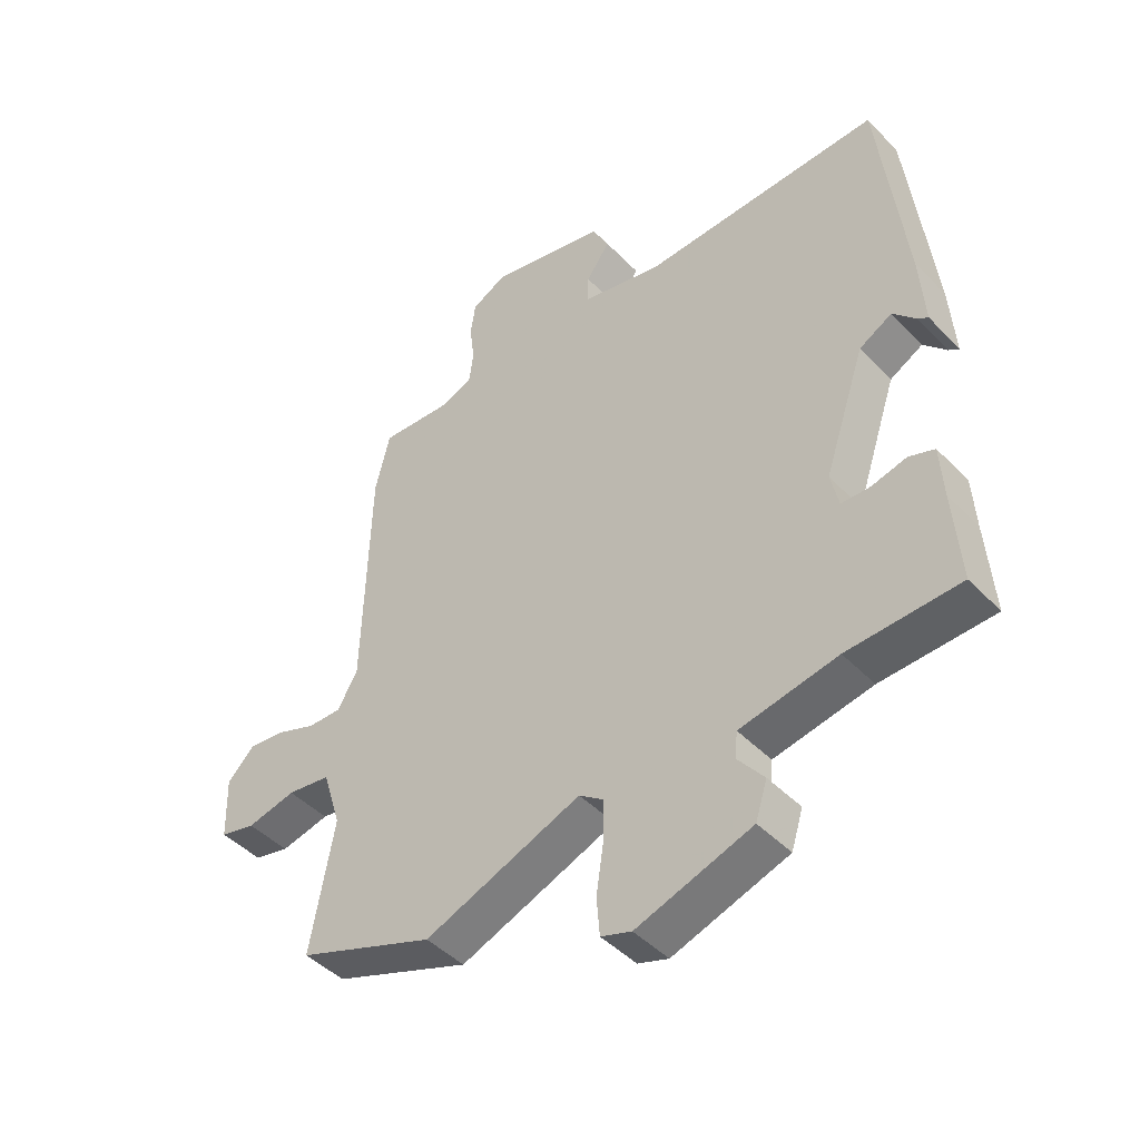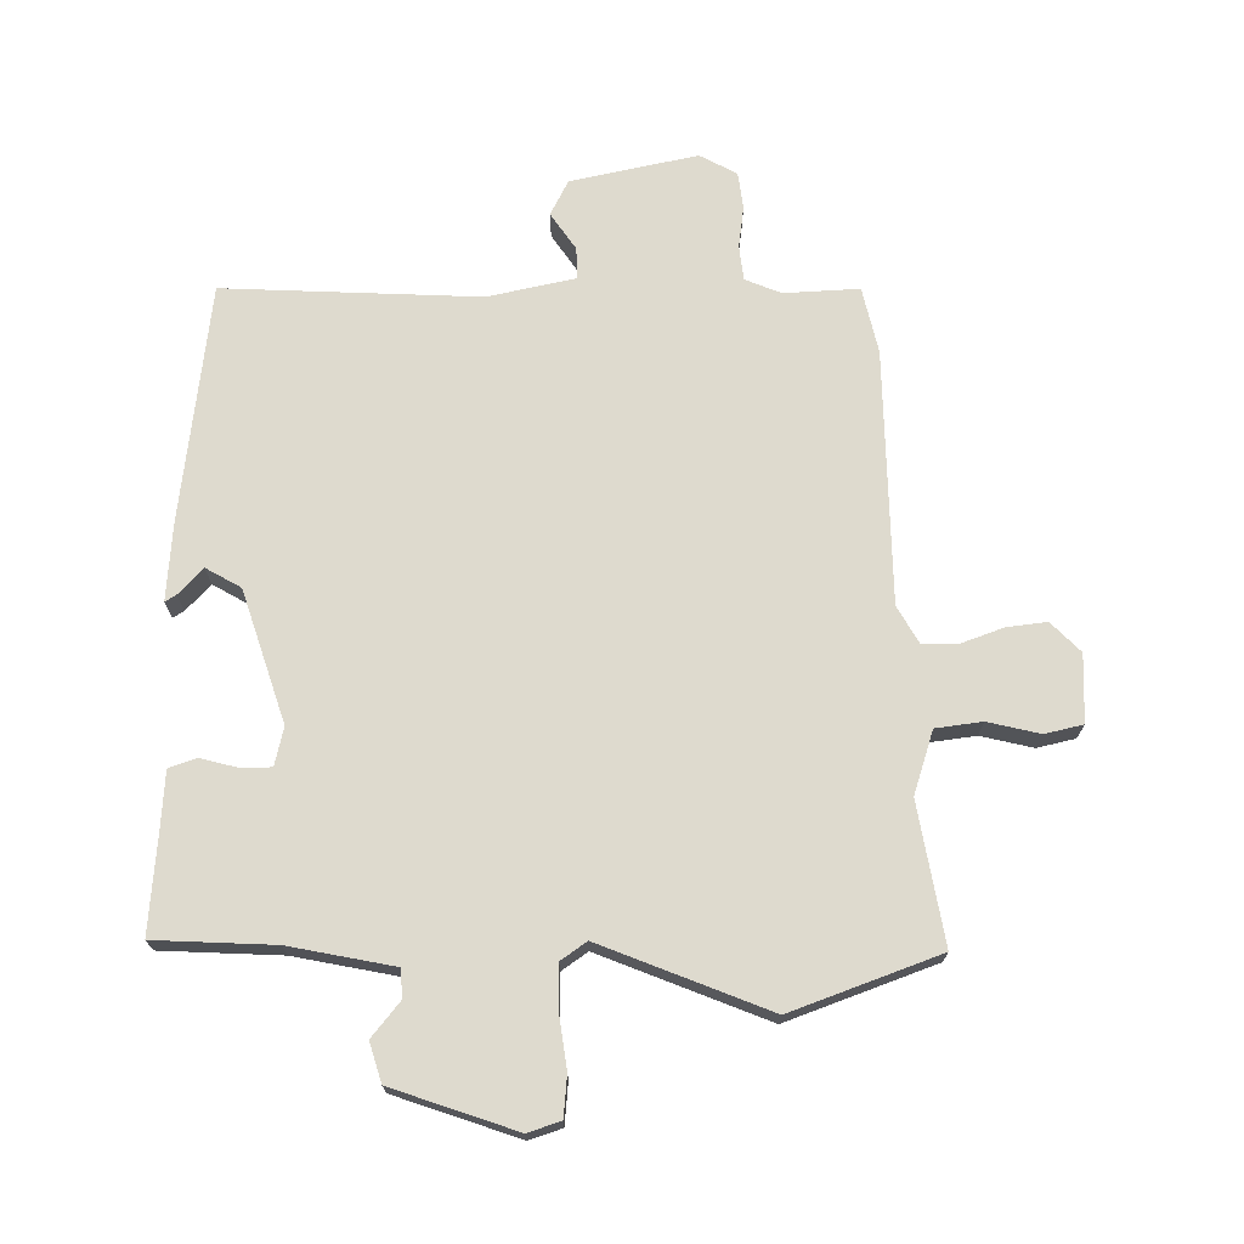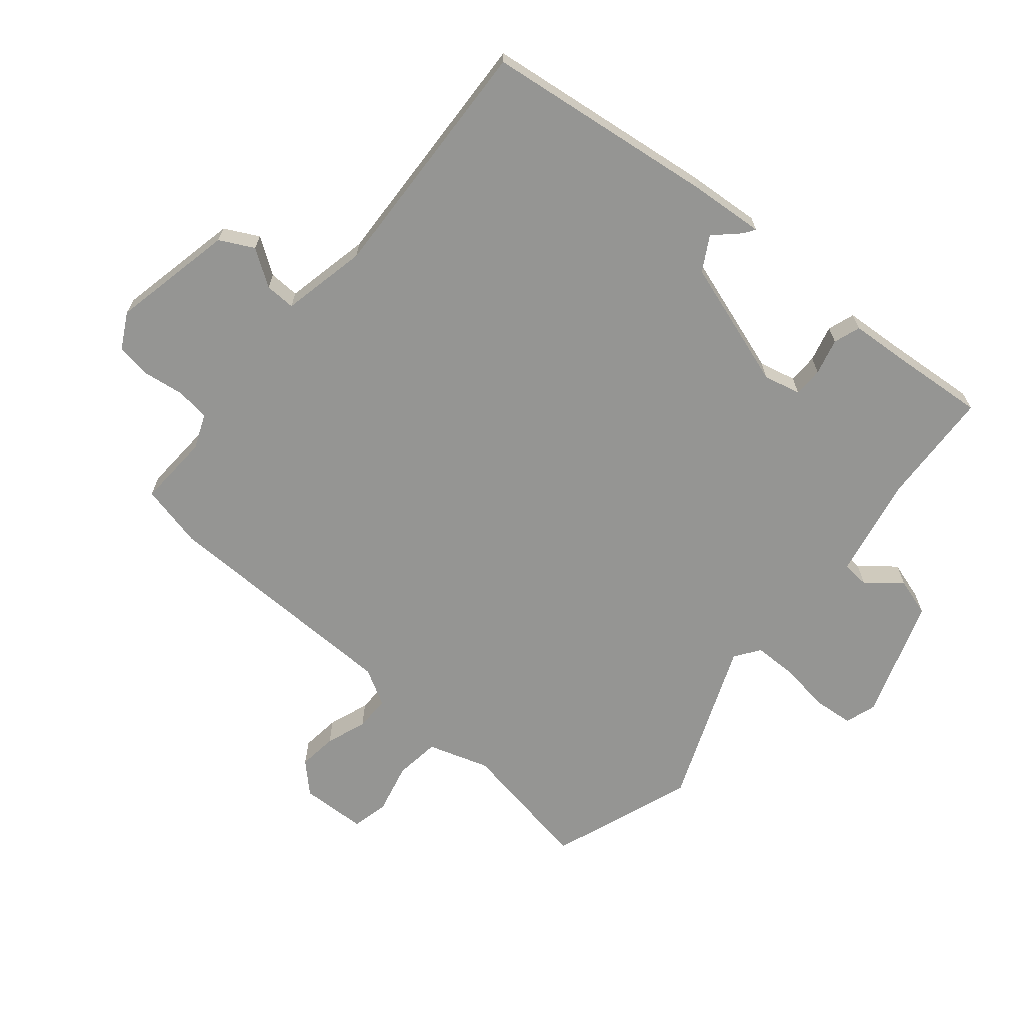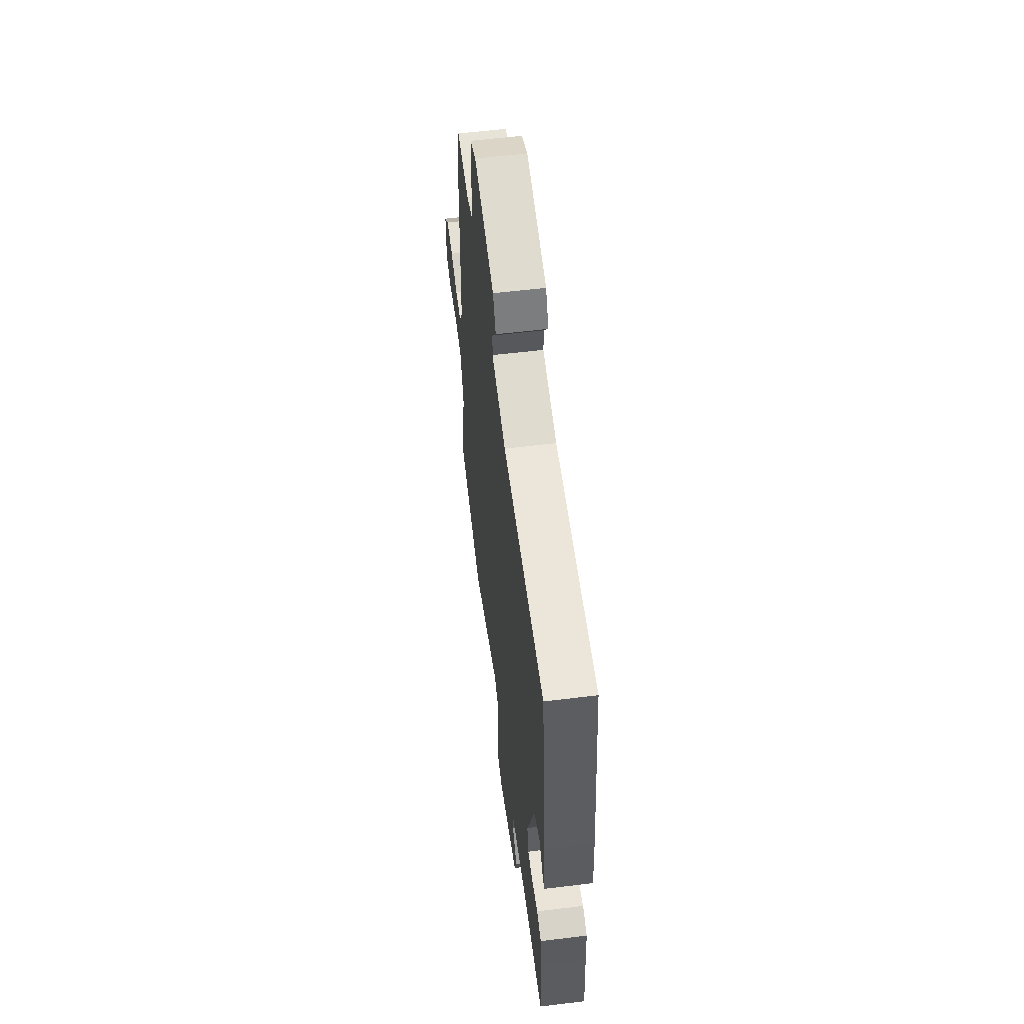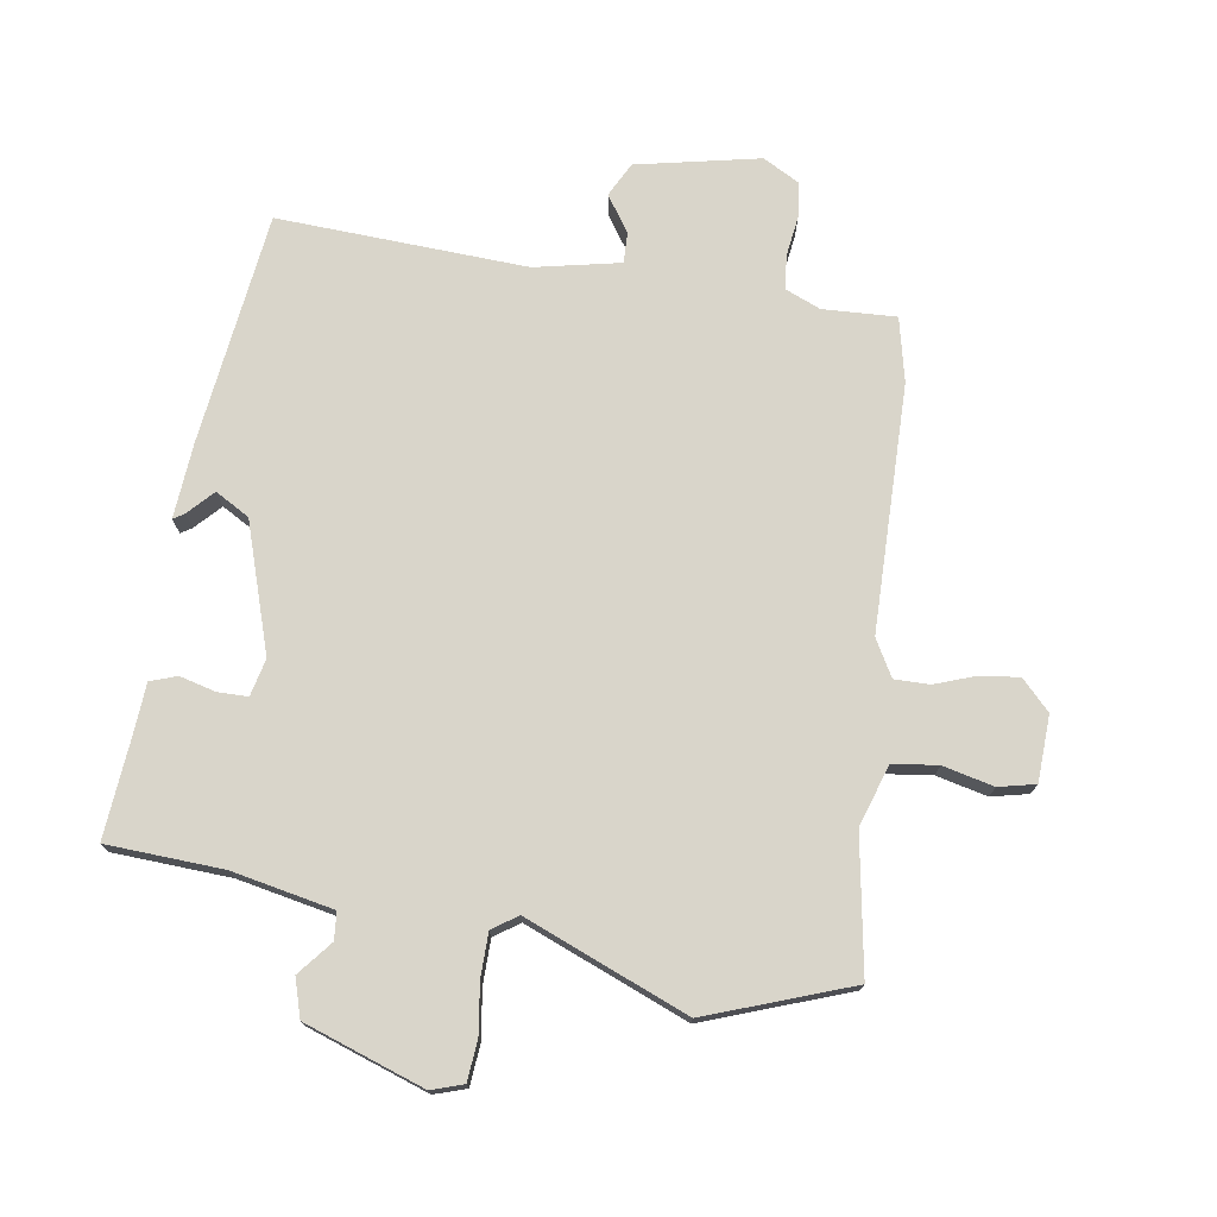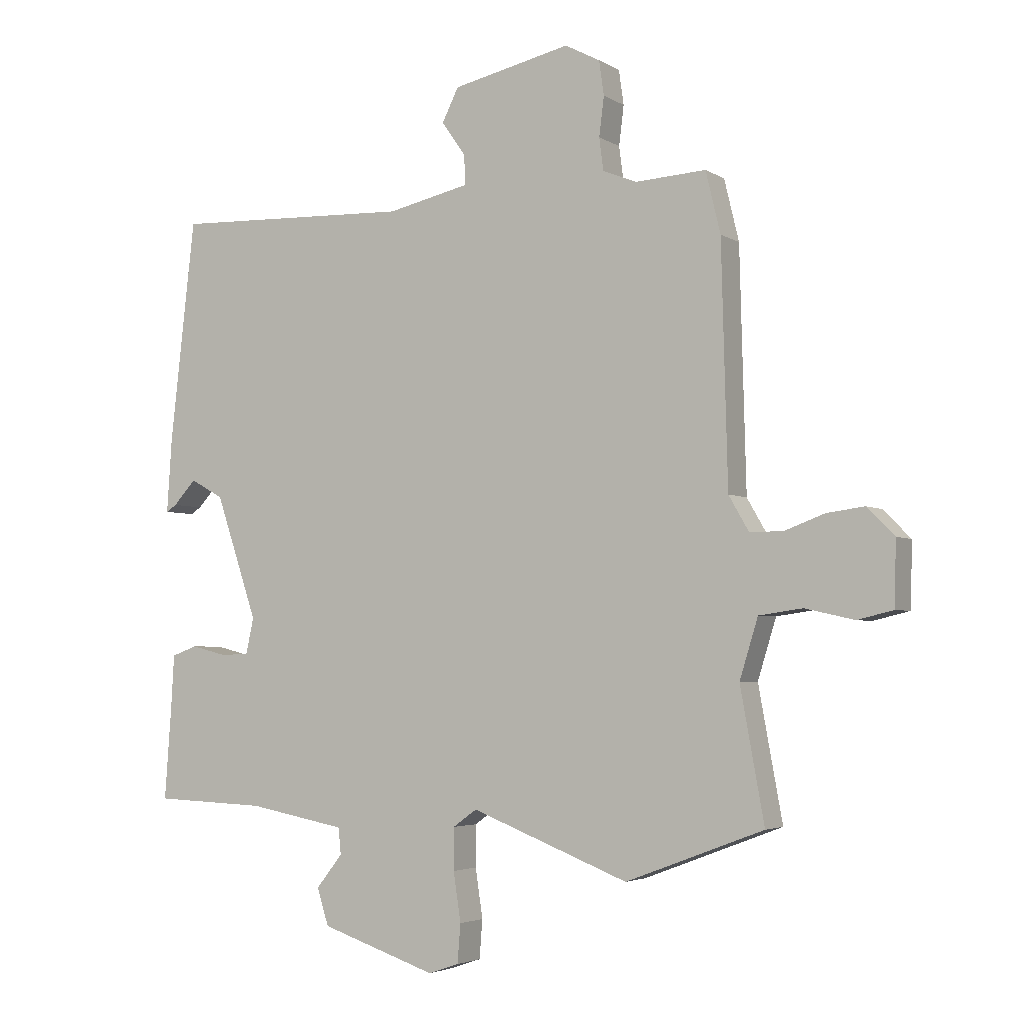
<metadata>
{"format":"obj","ext":"obj","renderer":"f3d","projection":"perspective","resolution":1024,"background":"white","views":[{"elev":-45.3,"azim":40.5,"up":"+Z"},{"elev":71.3,"azim":-180.0,"up":"+Y"},{"elev":-67.3,"azim":50.7,"up":"+Y"},{"elev":58.2,"azim":82.8,"up":"+Z"},{"elev":74.6,"azim":-170.4,"up":"+Y"},{"elev":-3.6,"azim":-151.6,"up":"+Z"}]}
</metadata>
<code>
v -0.361 0.07 -0.552
v -0.586 0.07 -0.467
v -0.547 0.07 -0.253
v -0.577 0.07 -0.156
v -0.648 0.07 -0.146
v -0.728 0.07 -0.164
v -0.786 0.07 -0.15
v -0.789 0.07 -0.046
v -0.744 0.07 -0.001
v -0.683 0.07 -0.009
v -0.619 0.07 -0.033
v -0.564 0.07 -0.034
v -0.531 0.07 0.023
v -0.521 0.07 0.411
v -0.497 0.07 0.511
v -0.382 0.07 0.504
v -0.327 0.07 0.526
v -0.32 0.07 0.579
v -0.328 0.07 0.643
v -0.32 0.07 0.699
v -0.263 0.07 0.729
v -0.07 0.07 0.686
v -0.043 0.07 0.632
v -0.082 0.07 0.576
v -0.084 0.07 0.528
v 0.05 0.07 0.498
v 0.442 0.07 0.512
v 0.483 0.07 0.148
v 0.491 0.07 0.028
v 0.474 0.07 0.039
v 0.437 0.07 0.079
v 0.383 0.07 0.049
v 0.315 0.07 -0.152
v 0.328 0.07 -0.211
v 0.375 0.07 -0.212
v 0.432 0.07 -0.198
v 0.474 0.07 -0.213
v 0.479 0.07 -0.3
v 0.49 0.07 -0.451
v 0.307 0.07 -0.458
v 0.147 0.07 -0.488
v 0.143 0.07 -0.531
v 0.186 0.07 -0.585
v 0.167 0.07 -0.645
v -0.022 0.07 -0.708
v -0.072 0.07 -0.691
v -0.077 0.07 -0.628
v -0.065 0.07 -0.548
v -0.065 0.07 -0.48
v -0.104 0.07 -0.452
v -0.361 0 -0.552
v -0.586 0 -0.467
v -0.547 0 -0.253
v -0.577 0 -0.156
v -0.648 0 -0.146
v -0.728 0 -0.164
v -0.786 0 -0.15
v -0.789 0 -0.046
v -0.744 0 -0.001
v -0.683 0 -0.009
v -0.619 0 -0.033
v -0.564 0 -0.034
v -0.531 0 0.023
v -0.521 0 0.411
v -0.497 0 0.511
v -0.382 0 0.504
v -0.327 0 0.526
v -0.32 0 0.579
v -0.328 0 0.643
v -0.32 0 0.699
v -0.263 0 0.729
v -0.07 0 0.686
v -0.043 0 0.632
v -0.082 0 0.576
v -0.084 0 0.528
v 0.05 0 0.498
v 0.442 0 0.512
v 0.483 0 0.148
v 0.491 0 0.028
v 0.474 0 0.039
v 0.437 0 0.079
v 0.383 0 0.049
v 0.315 0 -0.152
v 0.328 0 -0.211
v 0.375 0 -0.212
v 0.432 0 -0.198
v 0.474 0 -0.213
v 0.479 0 -0.3
v 0.49 0 -0.451
v 0.307 0 -0.458
v 0.147 0 -0.488
v 0.143 0 -0.531
v 0.186 0 -0.585
v 0.167 0 -0.645
v -0.022 0 -0.708
v -0.072 0 -0.691
v -0.077 0 -0.628
v -0.065 0 -0.548
v -0.065 0 -0.48
v -0.104 0 -0.452
f 45 46 47 48
f 45 48 49
f 42 43 44 45
f 41 42 45 49
f 40 41 49 50
f 38 39 40 50
f 35 36 37 38
f 34 35 38 50
f 28 29 30 31
f 26 27 28 31
f 25 26 31 32
f 21 22 23 24
f 21 24 25
f 18 19 20 21
f 17 18 21 25
f 16 17 25 32
f 13 14 15 16
f 8 9 10 11
f 8 11 12
f 5 6 7 8
f 4 5 8 12
f 3 4 12 13
f 1 2 3
f 33 34 50 1
f 13 16 32 33
f 1 3 13 33
f 98 97 96 95
f 99 98 95
f 95 94 93 92
f 99 95 92 91
f 100 99 91 90
f 100 90 89 88
f 88 87 86 85
f 100 88 85 84
f 81 80 79 78
f 81 78 77 76
f 82 81 76 75
f 74 73 72 71
f 75 74 71
f 71 70 69 68
f 75 71 68 67
f 82 75 67 66
f 66 65 64 63
f 61 60 59 58
f 62 61 58
f 58 57 56 55
f 62 58 55 54
f 63 62 54 53
f 53 52 51
f 51 100 84 83
f 83 82 66 63
f 83 63 53 51
f 1 51 52 2
f 2 52 53 3
f 3 53 54 4
f 4 54 55 5
f 5 55 56 6
f 6 56 57 7
f 7 57 58 8
f 8 58 59 9
f 9 59 60 10
f 10 60 61 11
f 11 61 62 12
f 12 62 63 13
f 13 63 64 14
f 14 64 65 15
f 15 65 66 16
f 16 66 67 17
f 17 67 68 18
f 18 68 69 19
f 19 69 70 20
f 20 70 71 21
f 21 71 72 22
f 22 72 73 23
f 23 73 74 24
f 24 74 75 25
f 25 75 76 26
f 26 76 77 27
f 27 77 78 28
f 28 78 79 29
f 29 79 80 30
f 30 80 81 31
f 31 81 82 32
f 32 82 83 33
f 33 83 84 34
f 34 84 85 35
f 35 85 86 36
f 36 86 87 37
f 37 87 88 38
f 38 88 89 39
f 39 89 90 40
f 40 90 91 41
f 41 91 92 42
f 42 92 93 43
f 43 93 94 44
f 44 94 95 45
f 45 95 96 46
f 46 96 97 47
f 47 97 98 48
f 48 98 99 49
f 49 99 100 50
f 50 100 51 1

</code>
